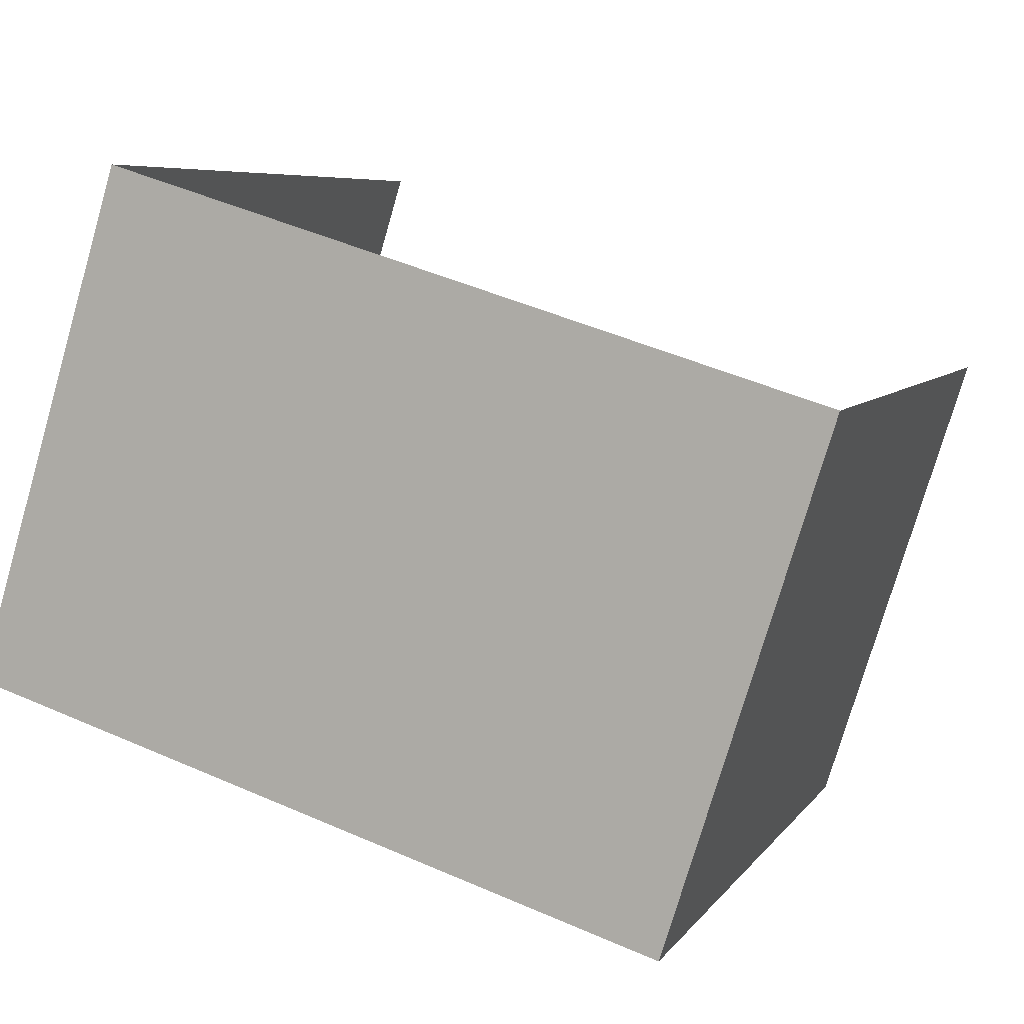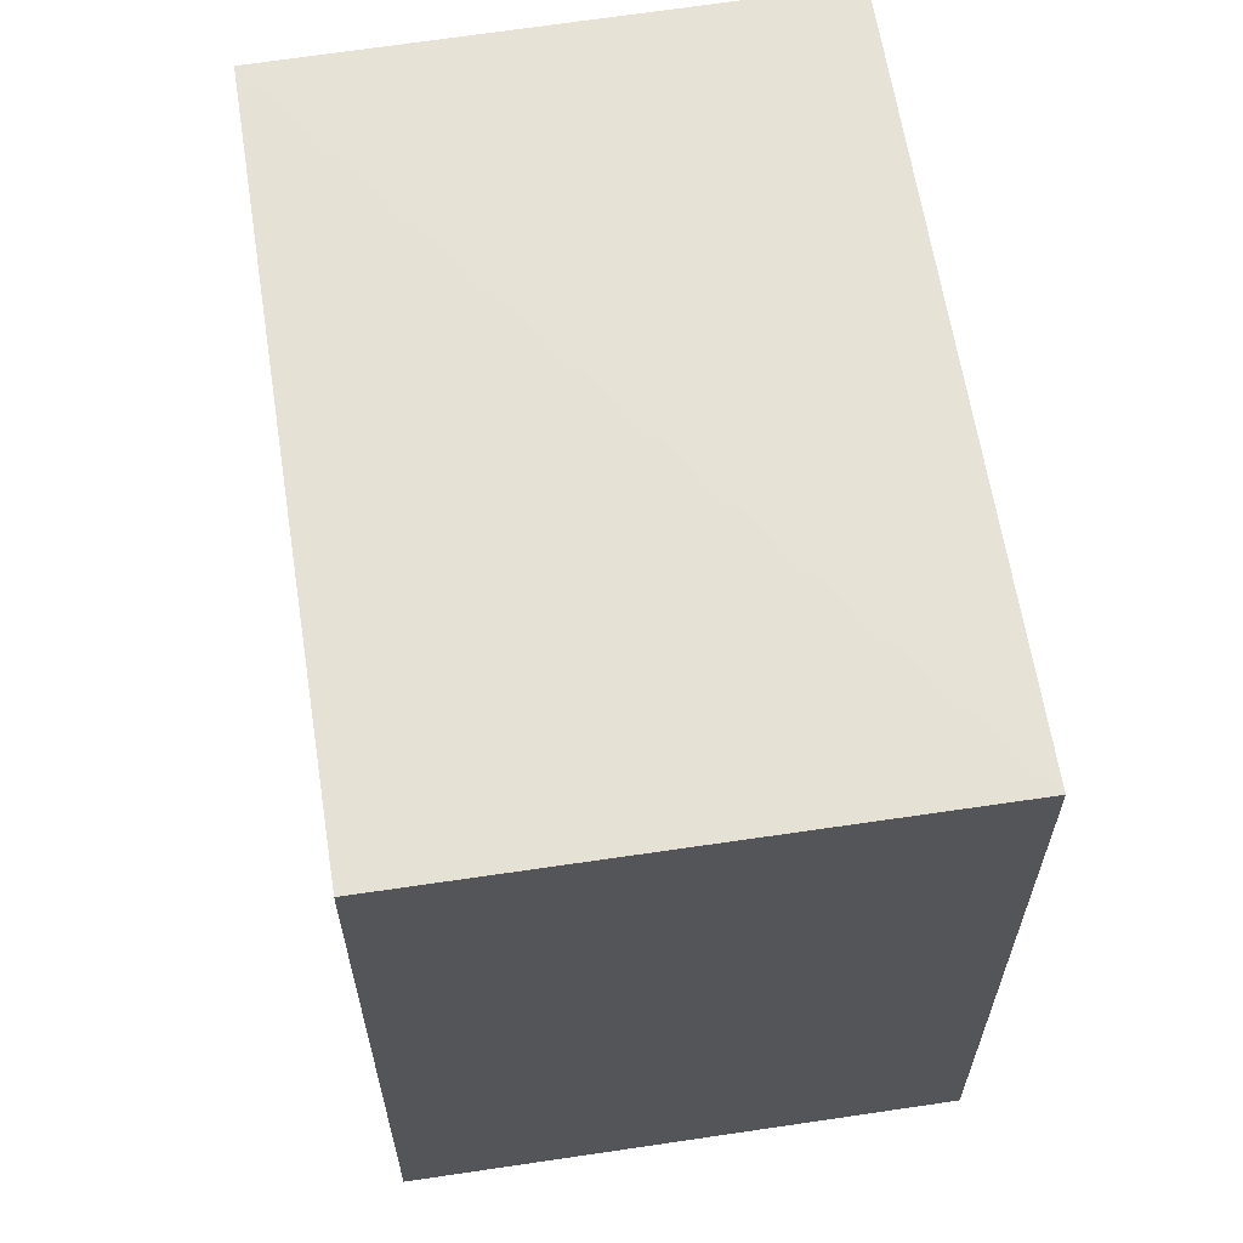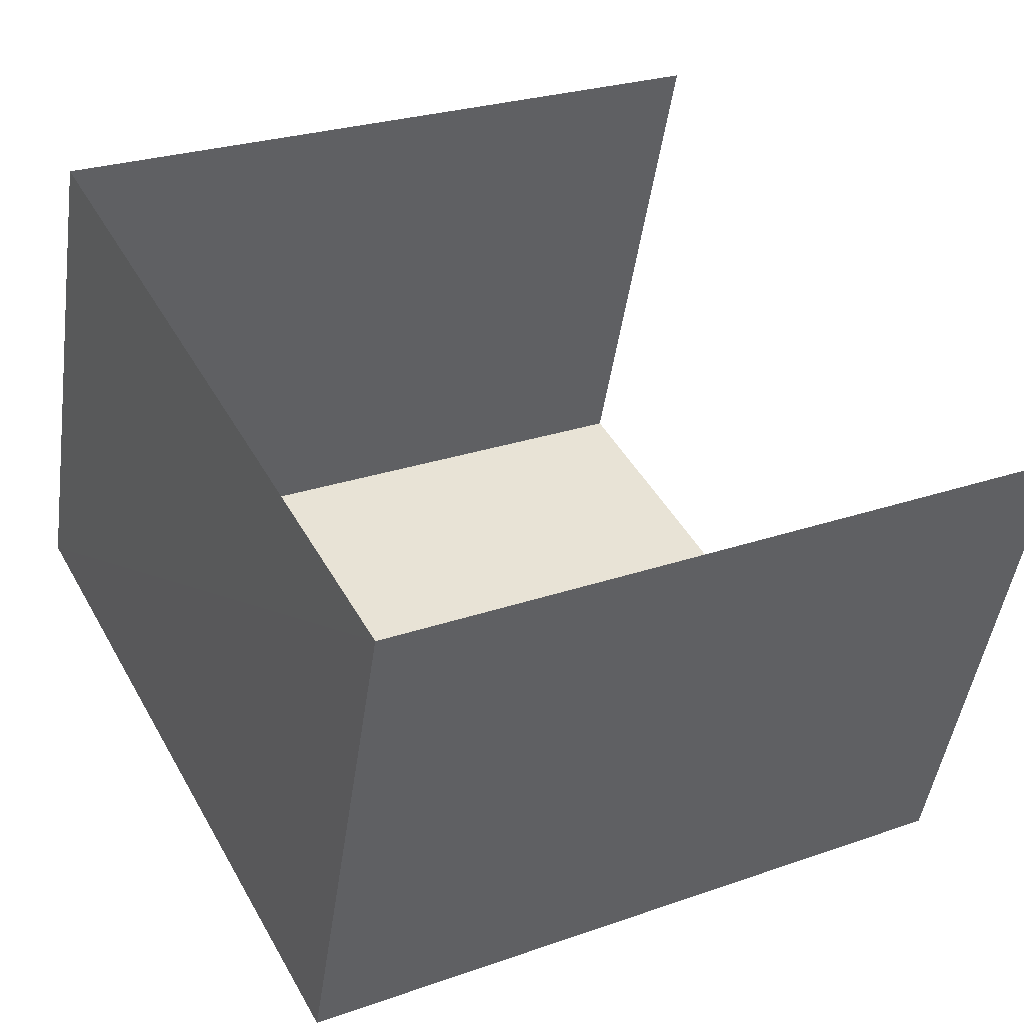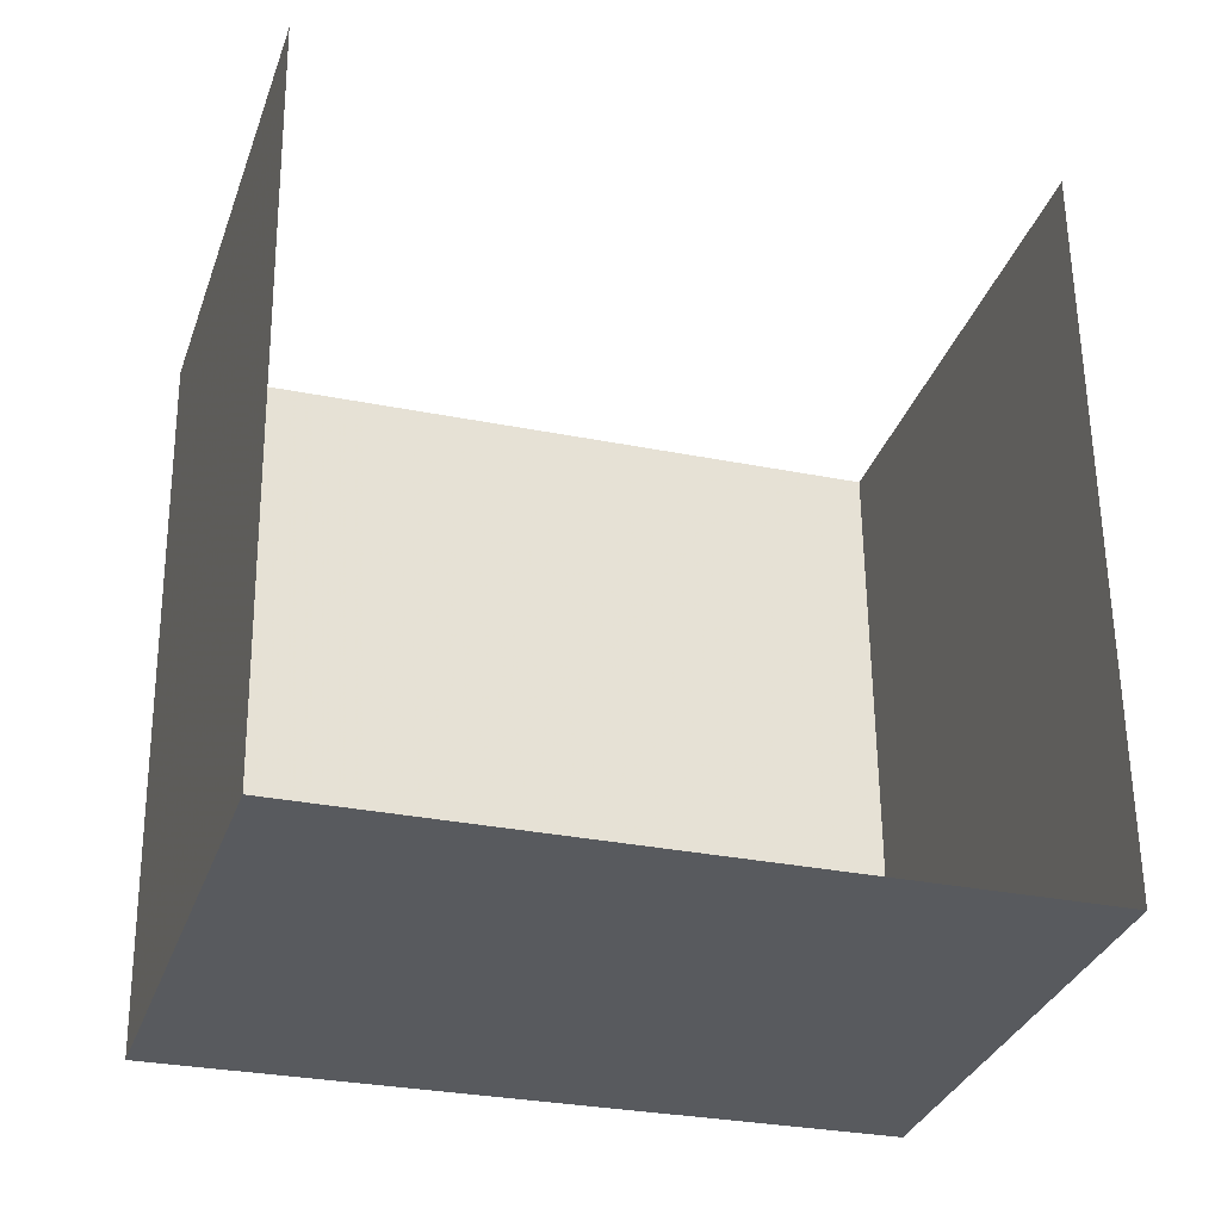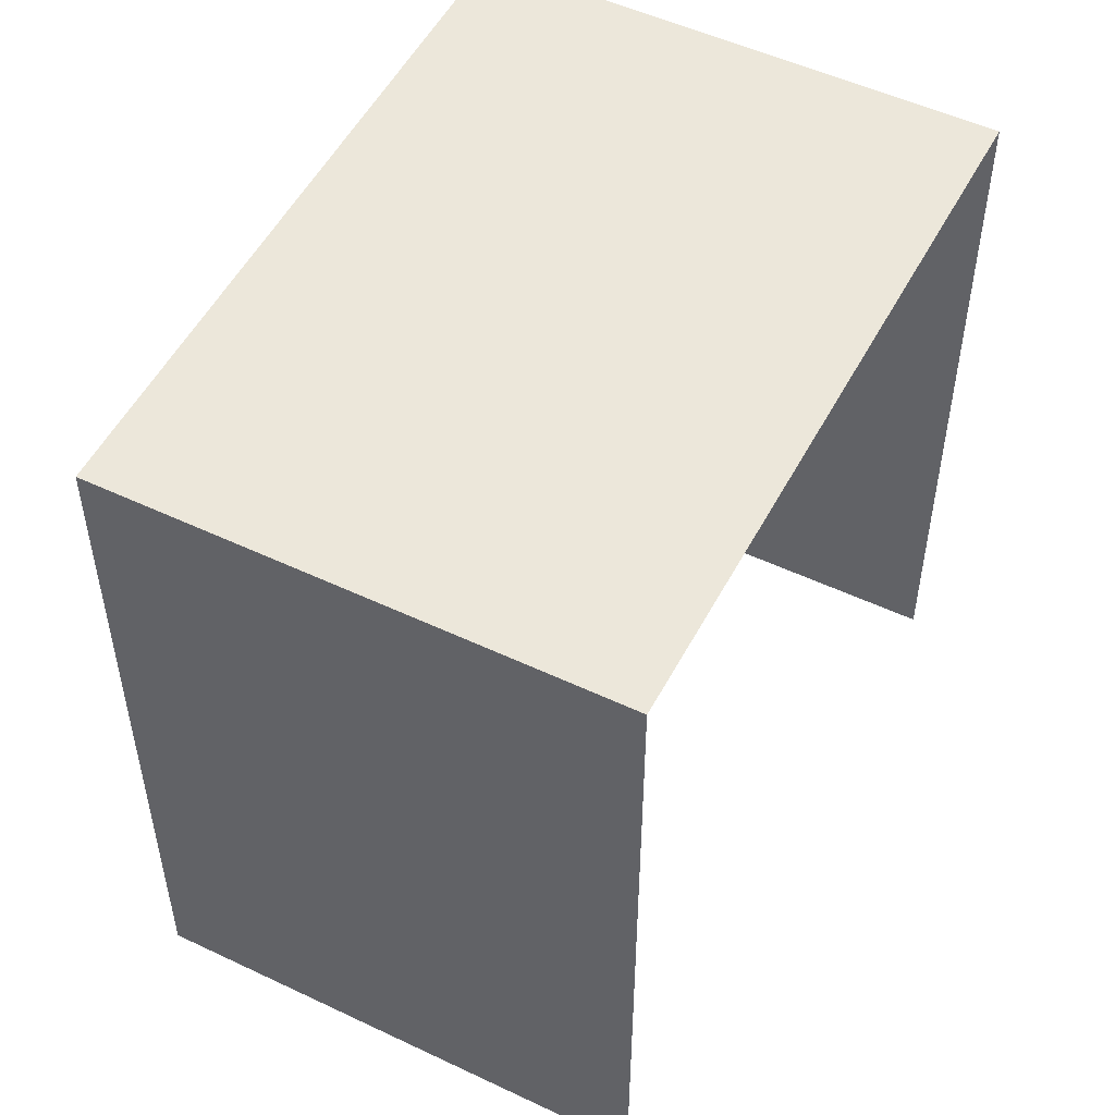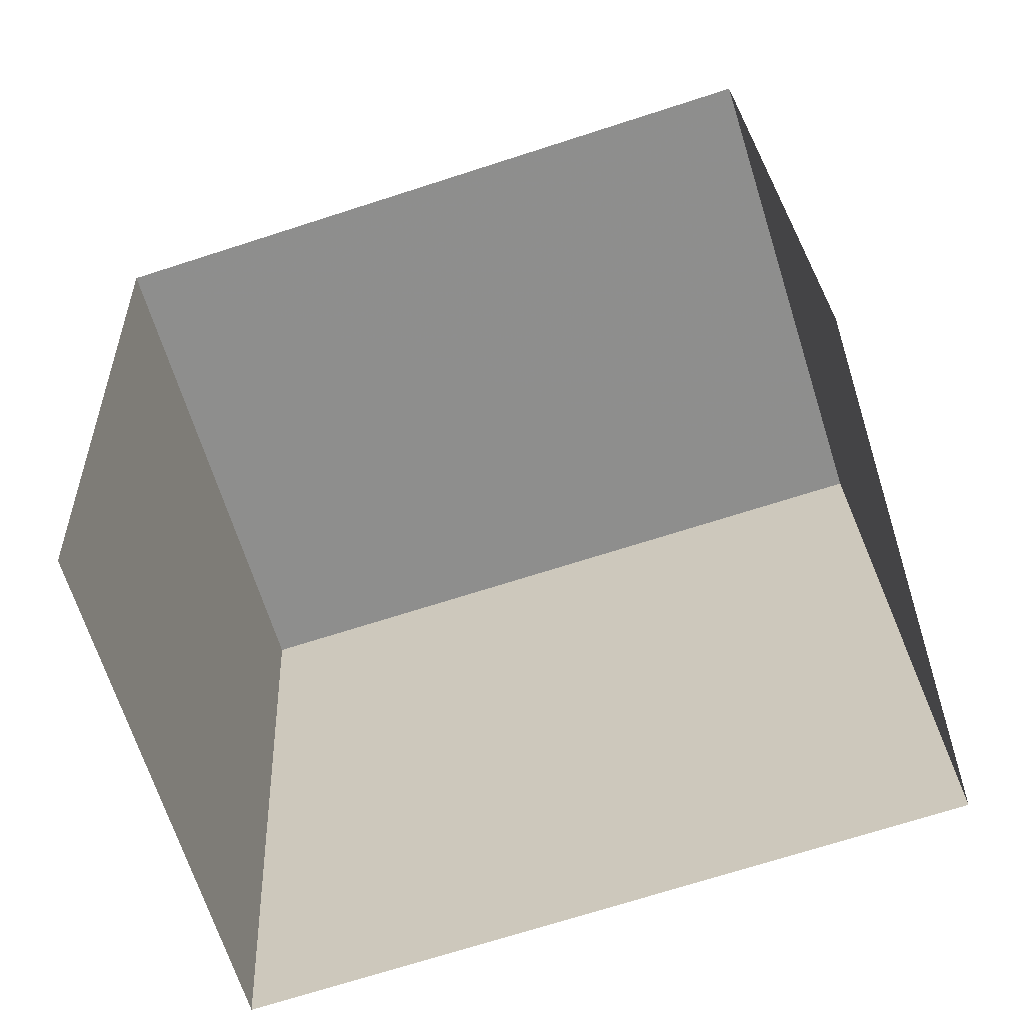
<metadata>
{"format":"obj","ext":"obj","renderer":"f3d","projection":"perspective","resolution":1024,"background":"white","views":[{"elev":6.4,"azim":18.9,"up":"+Y"},{"elev":64.0,"azim":-116.4,"up":"+Z"},{"elev":25.8,"azim":60.9,"up":"+Y"},{"elev":59.2,"azim":-0.7,"up":"+Y"},{"elev":51.9,"azim":99.7,"up":"+Z"},{"elev":25.5,"azim":177.0,"up":"+Y"}]}
</metadata>
<code>
v -2.259e+05 -1.278e+05 11.96
v -2.259e+05 -1.278e+05 11.96
v -2.259e+05 -1.278e+05 11.96
v -2.259e+05 -1.278e+05 11.96
v -2.259e+05 -1.278e+05 14.31
v -2.259e+05 -1.278e+05 14.31
v -2.259e+05 -1.278e+05 14.31
v -2.259e+05 -1.278e+05 14.31
f 1 2 3
f 1 4 2
f 6 1 3
f 7 6 3
f 5 6 7
f 5 8 6
f 6 4 1
f 6 8 4
f 5 2 4
f 8 5 4
f 5 3 2
f 5 7 3

</code>
